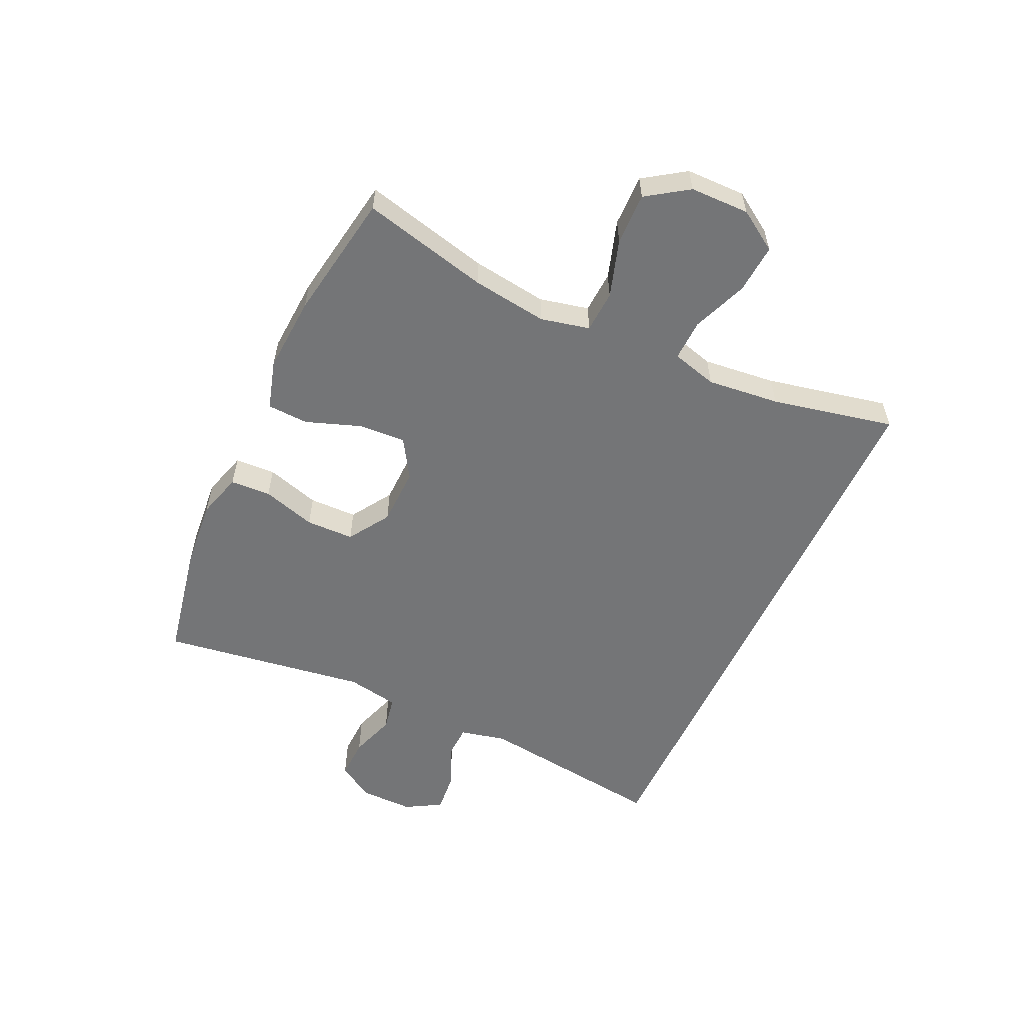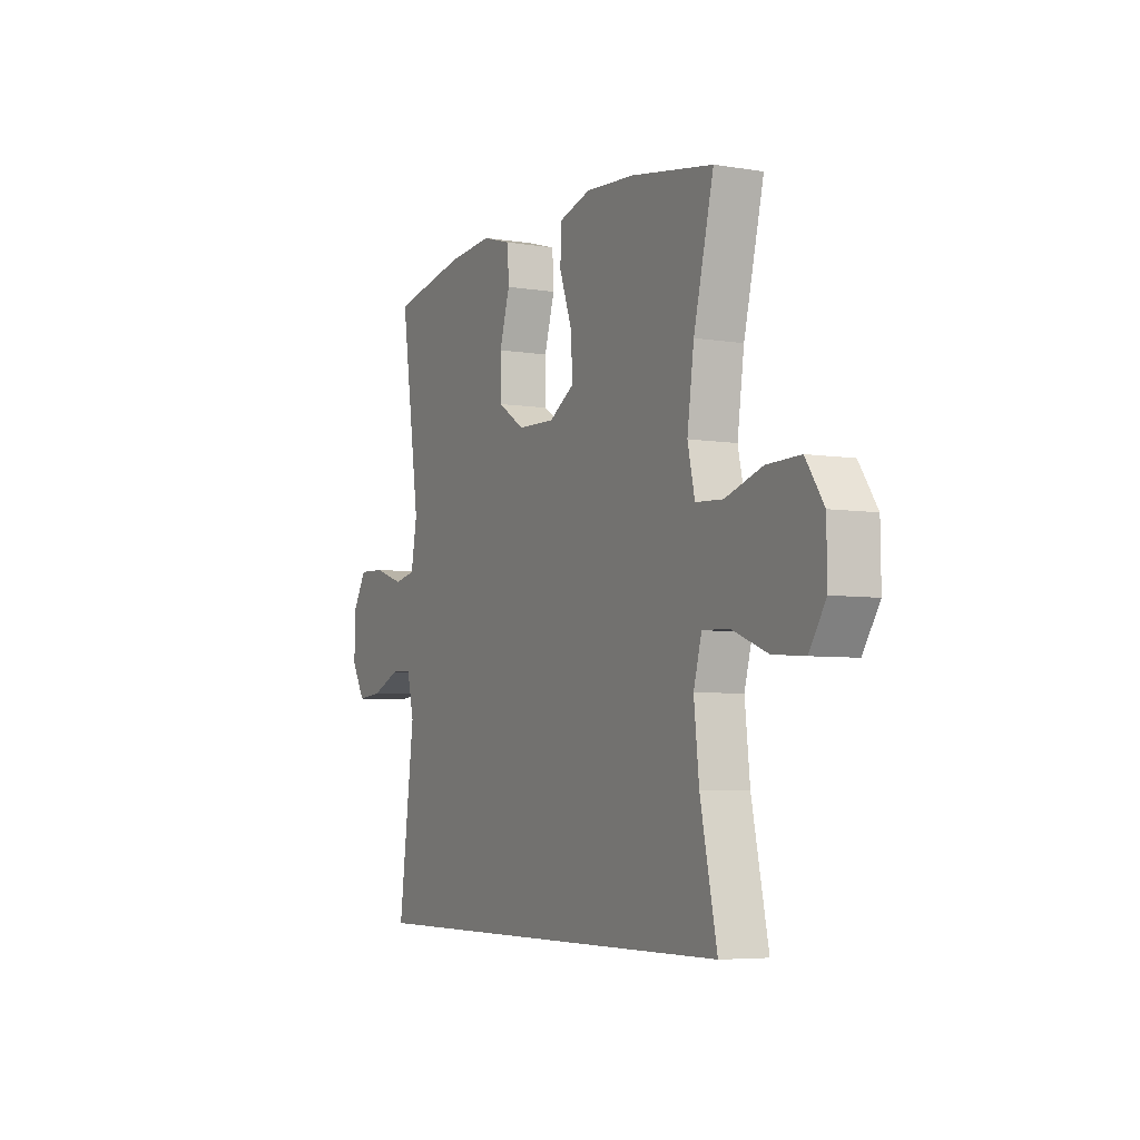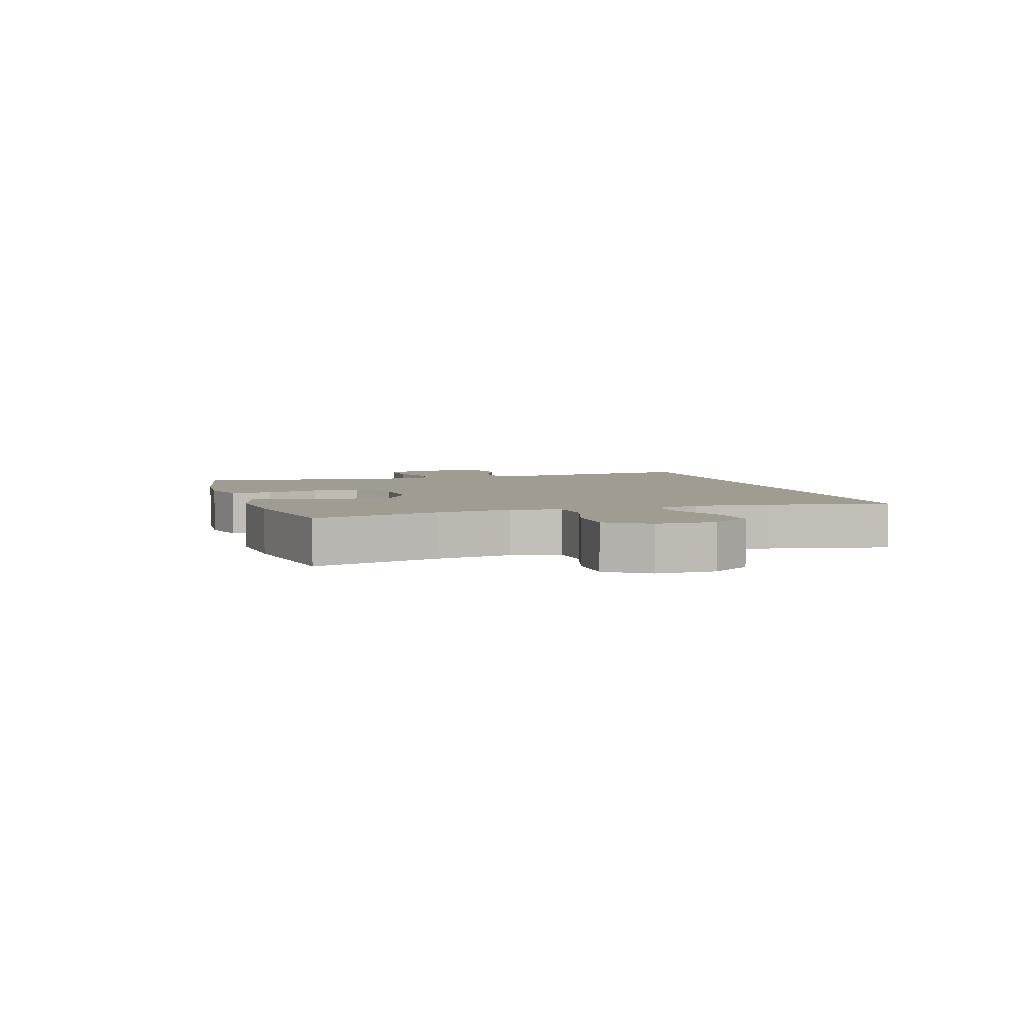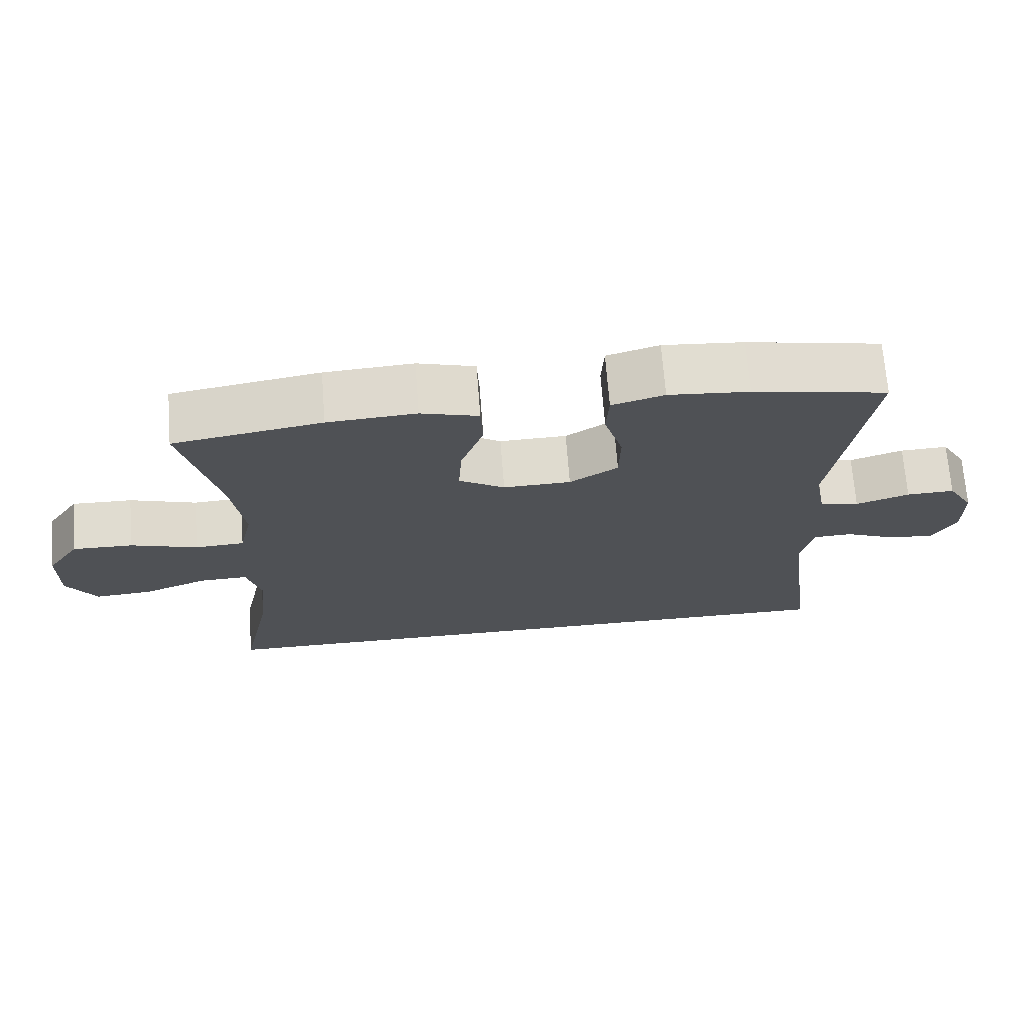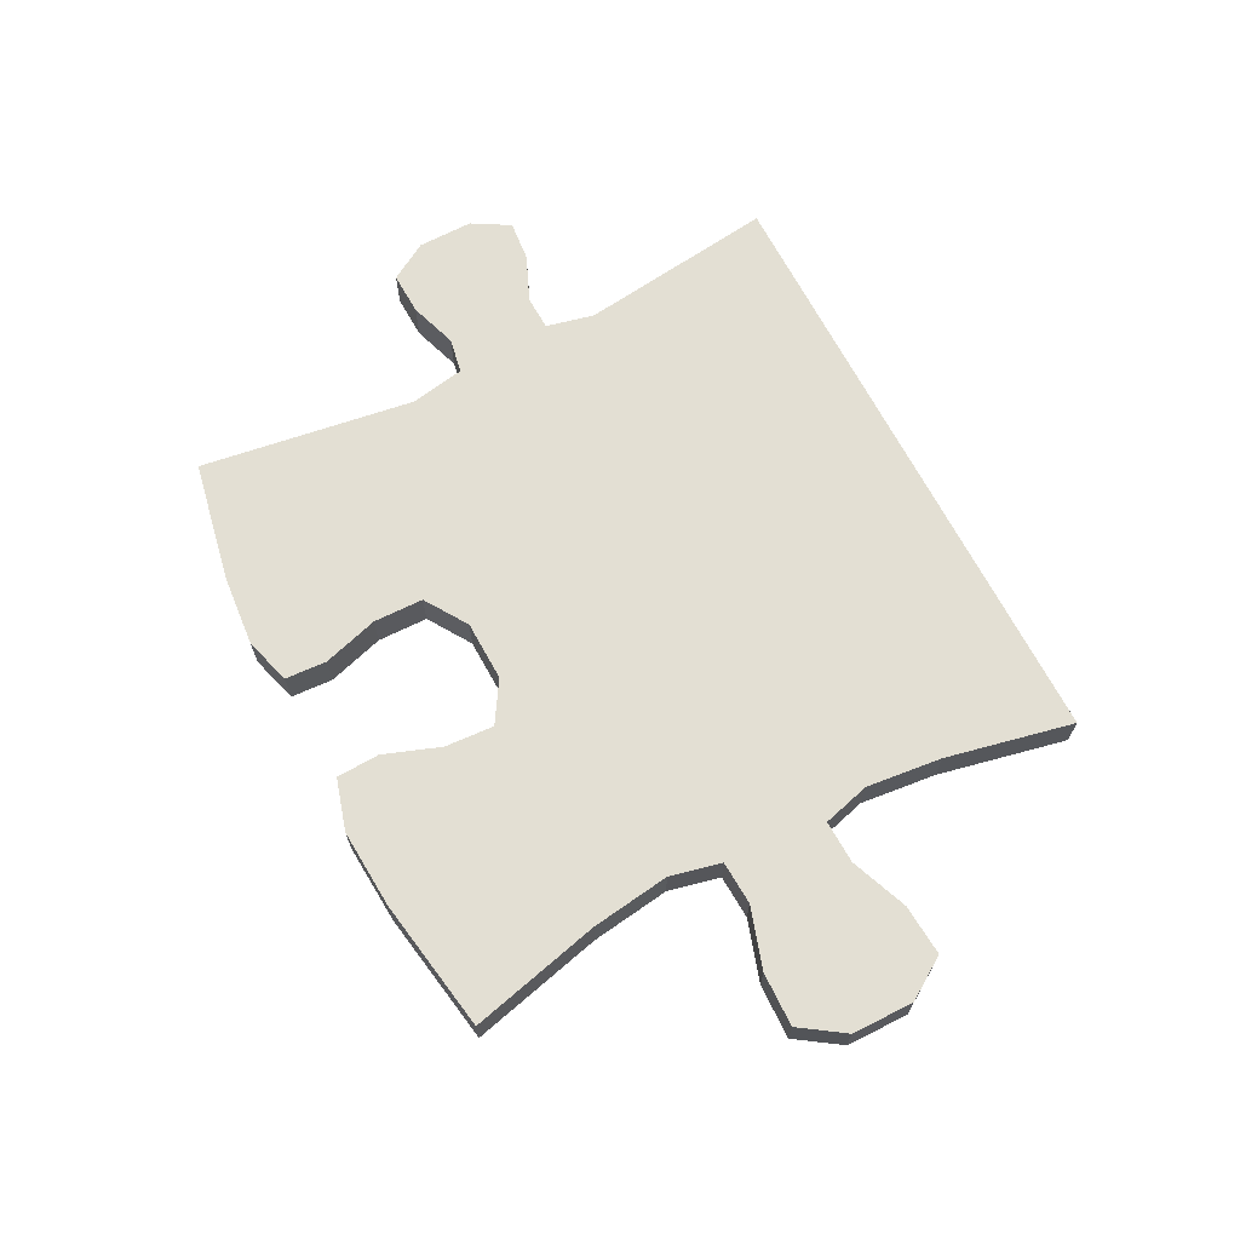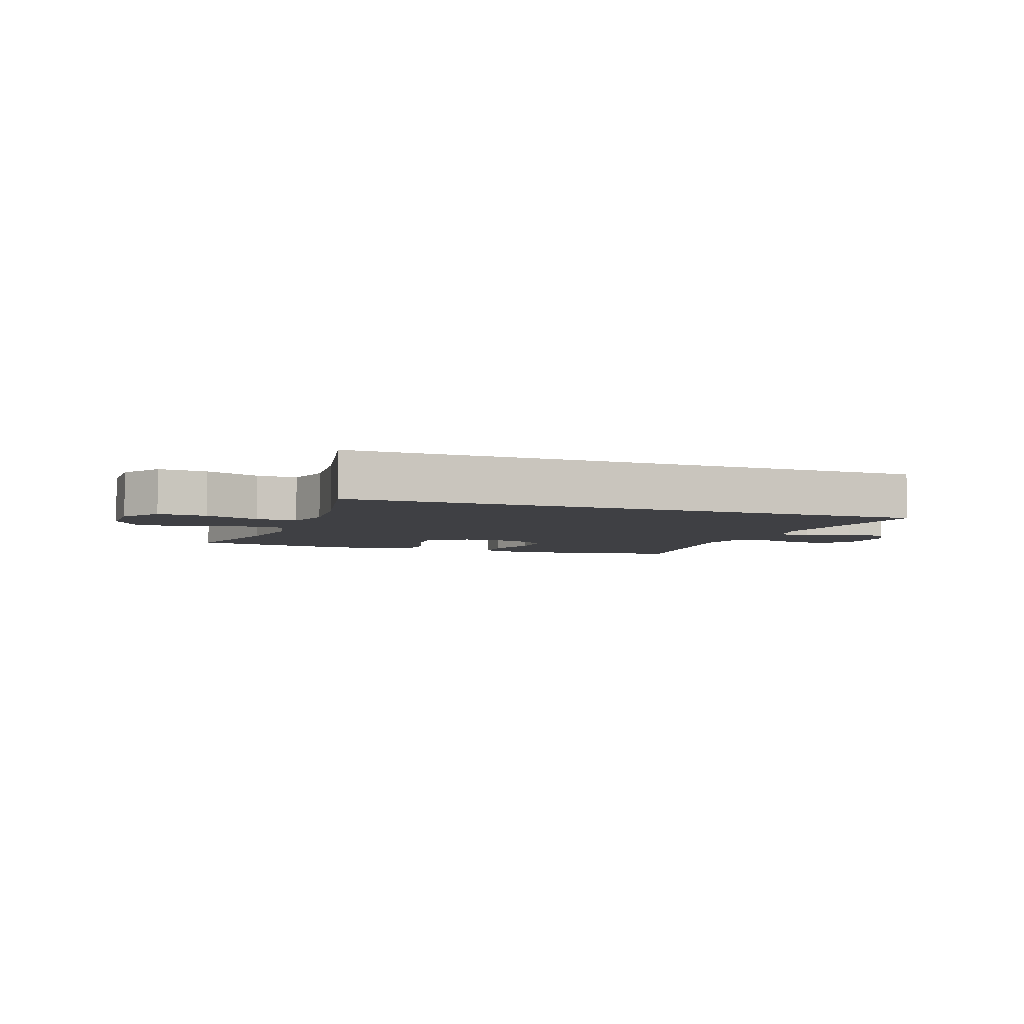
<metadata>
{"format":"obj","ext":"obj","renderer":"f3d","projection":"perspective","resolution":1024,"background":"white","views":[{"elev":-56.4,"azim":65.2,"up":"+Y"},{"elev":-5.4,"azim":63.1,"up":"+Z"},{"elev":4.5,"azim":72.4,"up":"+Y"},{"elev":69.9,"azim":175.6,"up":"+Z"},{"elev":66.9,"azim":62.7,"up":"+Y"},{"elev":-5.0,"azim":159.6,"up":"+Y"}]}
</metadata>
<code>
o path4684
v 0.4499 0.0375 -0.2897
v 0.4367 0.0375 -0.1662
v 0.4579 0.0375 -0.08855
v 0.5278 0.0375 -0.09089
v 0.6218 0.0375 -0.1278
v 0.7053 0.0375 -0.1342
v 0.7495 0.0375 -0.06611
v 0.7482 0.0375 0.03469
v 0.7007 0.0375 0.1051
v 0.6126 0.0375 0.1032
v 0.5144 0.0375 0.07209
v 0.4427 0.0375 0.07611
v 0.4238 0.0375 0.1598
v 0.4416 0.0375 0.2884
v 0.4941 0.0375 0.5035
v 0.2768 0.0375 0.54
v 0.1471 0.0375 0.5486
v 0.06301 0.0375 0.5241
v 0.05983 0.0375 0.4537
v 0.09298 0.0375 0.3615
v 0.09795 0.0375 0.2809
v 0.03107 0.0375 0.2396
v -0.06789 0.0375 0.2422
v -0.1384 0.0375 0.2876
v -0.1399 0.0375 0.3694
v -0.1124 0.0375 0.4606
v -0.1161 0.0375 0.5291
v -0.1927 0.0375 0.5518
v -0.3106 0.0375 0.5418
v -0.5078 0.0375 0.5035
v -0.4564 0.0375 0.1516
v -0.4729 0.0375 0.06247
v -0.5304 0.0375 0.05177
v -0.6084 0.0375 0.07797
v -0.6782 0.0375 0.08038
v -0.7158 0.0375 0.01791
v -0.7167 0.0375 -0.07213
v -0.6816 0.0375 -0.1328
v -0.6153 0.0375 -0.1267
v -0.5405 0.0375 -0.0945
v -0.4843 0.0375 -0.0966
v -0.4662 0.0375 -0.1746
v -0.5078 0.0375 -0.4982
v 0.4941 0.0375 -0.4982
v 0.4499 -0.0375 -0.2897
v 0.4367 -0.0375 -0.1662
v 0.4579 -0.0375 -0.08855
v 0.5278 -0.0375 -0.09089
v 0.6218 -0.0375 -0.1278
v 0.7053 -0.0375 -0.1342
v 0.7495 -0.0375 -0.06611
v 0.7482 -0.0375 0.03469
v 0.7007 -0.0375 0.1051
v 0.6126 -0.0375 0.1032
v 0.5144 -0.0375 0.07209
v 0.4427 -0.0375 0.07611
v 0.4238 -0.0375 0.1598
v 0.4416 -0.0375 0.2884
v 0.4941 -0.0375 0.5035
v 0.2768 -0.0375 0.54
v 0.1471 -0.0375 0.5486
v 0.06301 -0.0375 0.5241
v 0.05983 -0.0375 0.4537
v 0.09298 -0.0375 0.3615
v 0.09795 -0.0375 0.2809
v 0.03107 -0.0375 0.2396
v -0.06789 -0.0375 0.2422
v -0.1384 -0.0375 0.2876
v -0.1399 -0.0375 0.3694
v -0.1124 -0.0375 0.4606
v -0.1161 -0.0375 0.5291
v -0.1927 -0.0375 0.5518
v -0.3106 -0.0375 0.5418
v -0.5078 -0.0375 0.5035
v -0.4564 -0.0375 0.1516
v -0.4729 -0.0375 0.06247
v -0.5304 -0.0375 0.05177
v -0.6084 -0.0375 0.07797
v -0.6782 -0.0375 0.08038
v -0.7158 -0.0375 0.01791
v -0.7167 -0.0375 -0.07213
v -0.6816 -0.0375 -0.1328
v -0.6153 -0.0375 -0.1267
v -0.5405 -0.0375 -0.0945
v -0.4843 -0.0375 -0.0966
v -0.4662 -0.0375 -0.1746
v -0.5078 -0.0375 -0.4982
v 0.4941 -0.0375 -0.4982
v -0.5078 0.0375 -0.4982
v -0.5078 0.0375 -0.4982
v 0.4941 0.0375 -0.4982
v 0.4941 0.0375 -0.4982
v 0.4499 0.0375 -0.2897
v -0.4662 0.0375 -0.1746
v 0.4367 0.0375 -0.1662
v -0.4843 0.0375 -0.0966
v -0.4843 0.0375 -0.0966
v 0.4579 0.0375 -0.08855
v 0.4579 0.0375 -0.08855
v 0.6218 0.0375 -0.1278
v 0.7053 0.0375 -0.1342
v 0.7053 0.0375 -0.1342
v 0.7495 0.0375 -0.06611
v -0.7167 0.0375 -0.07213
v -0.6816 0.0375 -0.1328
v -0.6816 0.0375 -0.1328
v -0.6153 0.0375 -0.1267
v 0.5278 0.0375 -0.09089
v -0.5405 0.0375 -0.0945
v -0.7158 0.0375 0.01791
v 0.7482 0.0375 0.03469
v -0.6782 0.0375 0.08038
v -0.6782 0.0375 0.08038
v 0.7007 0.0375 0.1051
v -0.6084 0.0375 0.07797
v -0.5304 0.0375 0.05177
v -0.4729 0.0375 0.06247
v -0.4729 0.0375 0.06247
v -0.4564 0.0375 0.1516
v 0.5144 0.0375 0.07209
v 0.4427 0.0375 0.07611
v 0.4427 0.0375 0.07611
v 0.6126 0.0375 0.1032
v 0.4238 0.0375 0.1598
v 0.03107 0.0375 0.2396
v -0.06789 0.0375 0.2422
v 0.4416 0.0375 0.2884
v 0.09795 0.0375 0.2809
v 0.09795 0.0375 0.2809
v -0.1384 0.0375 0.2876
v 0.09298 0.0375 0.3615
v -0.1399 0.0375 0.3694
v 0.05983 0.0375 0.4537
v -0.1124 0.0375 0.4606
v -0.5078 0.0375 0.5035
v -0.5078 0.0375 0.5035
v 0.06301 0.0375 0.5241
v 0.06301 0.0375 0.5241
v -0.1161 0.0375 0.5291
v -0.1161 0.0375 0.5291
v 0.4941 0.0375 0.5035
v 0.4941 0.0375 0.5035
v 0.2768 0.0375 0.54
v -0.3106 0.0375 0.5418
v 0.1471 0.0375 0.5486
v -0.1927 0.0375 0.5518
v -0.5078 -0.0375 -0.4982
v -0.5078 -0.0375 -0.4982
v 0.4941 -0.0375 -0.4982
v 0.4941 -0.0375 -0.4982
v 0.4499 -0.0375 -0.2897
v -0.4662 -0.0375 -0.1746
v 0.4367 -0.0375 -0.1662
v -0.4843 -0.0375 -0.0966
v -0.4843 -0.0375 -0.0966
v 0.4579 -0.0375 -0.08855
v 0.4579 -0.0375 -0.08855
v 0.6218 -0.0375 -0.1278
v 0.7053 -0.0375 -0.1342
v 0.7053 -0.0375 -0.1342
v 0.7495 -0.0375 -0.06611
v -0.7167 -0.0375 -0.07213
v -0.6816 -0.0375 -0.1328
v -0.6816 -0.0375 -0.1328
v -0.6153 -0.0375 -0.1267
v 0.5278 -0.0375 -0.09089
v -0.5405 -0.0375 -0.0945
v -0.7158 -0.0375 0.01791
v 0.7482 -0.0375 0.03469
v -0.6782 -0.0375 0.08038
v -0.6782 -0.0375 0.08038
v 0.7007 -0.0375 0.1051
v -0.6084 -0.0375 0.07797
v -0.5304 -0.0375 0.05177
v -0.4729 -0.0375 0.06247
v -0.4729 -0.0375 0.06247
v -0.4564 -0.0375 0.1516
v 0.5144 -0.0375 0.07209
v 0.4427 -0.0375 0.07611
v 0.4427 -0.0375 0.07611
v 0.6126 -0.0375 0.1032
v 0.4238 -0.0375 0.1598
v 0.03107 -0.0375 0.2396
v -0.06789 -0.0375 0.2422
v 0.4416 -0.0375 0.2884
v 0.09795 -0.0375 0.2809
v 0.09795 -0.0375 0.2809
v -0.1384 -0.0375 0.2876
v 0.09298 -0.0375 0.3615
v -0.1399 -0.0375 0.3694
v 0.05983 -0.0375 0.4537
v -0.1124 -0.0375 0.4606
v -0.5078 -0.0375 0.5035
v -0.5078 -0.0375 0.5035
v 0.06301 -0.0375 0.5241
v 0.06301 -0.0375 0.5241
v -0.1161 -0.0375 0.5291
v -0.1161 -0.0375 0.5291
v 0.4941 -0.0375 0.5035
v 0.4941 -0.0375 0.5035
v 0.2768 -0.0375 0.54
v -0.3106 -0.0375 0.5418
v 0.1471 -0.0375 0.5486
v -0.1927 -0.0375 0.5518
f 201 189 185
f 178 166 181
f 152 184 154
f 147 151 152
f 202 190 204
f 183 184 152
f 204 192 197
f 168 165 173
f 168 173 170
f 177 188 190
f 173 167 174
f 149 151 147
f 201 185 199
f 168 162 165
f 175 184 177
f 184 188 177
f 156 179 183
f 166 178 156
f 156 183 153
f 189 203 191
f 156 178 179
f 179 182 186
f 183 179 186
f 177 202 193
f 190 192 204
f 177 190 202
f 161 169 158
f 153 183 152
f 154 174 167
f 186 185 189
f 203 189 201
f 158 181 166
f 154 175 174
f 159 161 158
f 151 153 152
f 191 203 195
f 172 181 169
f 165 162 163
f 185 186 182
f 154 184 175
f 167 173 165
f 181 158 169
f 90 92 150 148
f 44 1 45 88
f 42 43 87 86
f 1 2 46 45
f 97 42 86 155
f 2 99 157 46
f 5 102 160 49
f 6 7 51 50
f 37 106 164 81
f 38 39 83 82
f 4 5 49 48
f 39 40 84 83
f 40 41 85 84
f 3 4 48 47
f 36 37 81 80
f 7 8 52 51
f 113 36 80 171
f 8 9 53 52
f 34 35 79 78
f 33 34 78 77
f 118 33 77 176
f 31 32 76 75
f 11 122 180 55
f 10 11 55 54
f 9 10 54 53
f 12 13 57 56
f 22 23 67 66
f 13 14 58 57
f 129 22 66 187
f 23 24 68 67
f 20 21 65 64
f 24 25 69 68
f 19 20 64 63
f 25 26 70 69
f 136 31 75 194
f 138 19 63 196
f 26 140 198 70
f 14 142 200 58
f 15 16 60 59
f 29 30 74 73
f 17 18 62 61
f 16 17 61 60
f 28 29 73 72
f 27 28 72 71
f 143 127 131
f 120 123 108
f 94 96 126
f 89 94 93
f 144 146 132
f 125 94 126
f 146 139 134
f 110 115 107
f 110 112 115
f 119 132 130
f 115 116 109
f 91 89 93
f 143 141 127
f 110 107 104
f 117 119 126
f 126 119 130
f 98 125 121
f 108 98 120
f 98 95 125
f 131 133 145
f 98 121 120
f 121 128 124
f 125 128 121
f 119 135 144
f 132 146 134
f 119 144 132
f 103 100 111
f 95 94 125
f 96 109 116
f 128 131 127
f 145 143 131
f 100 108 123
f 96 116 117
f 101 100 103
f 93 94 95
f 133 137 145
f 114 111 123
f 107 105 104
f 127 124 128
f 96 117 126
f 109 107 115
f 123 111 100

</code>
